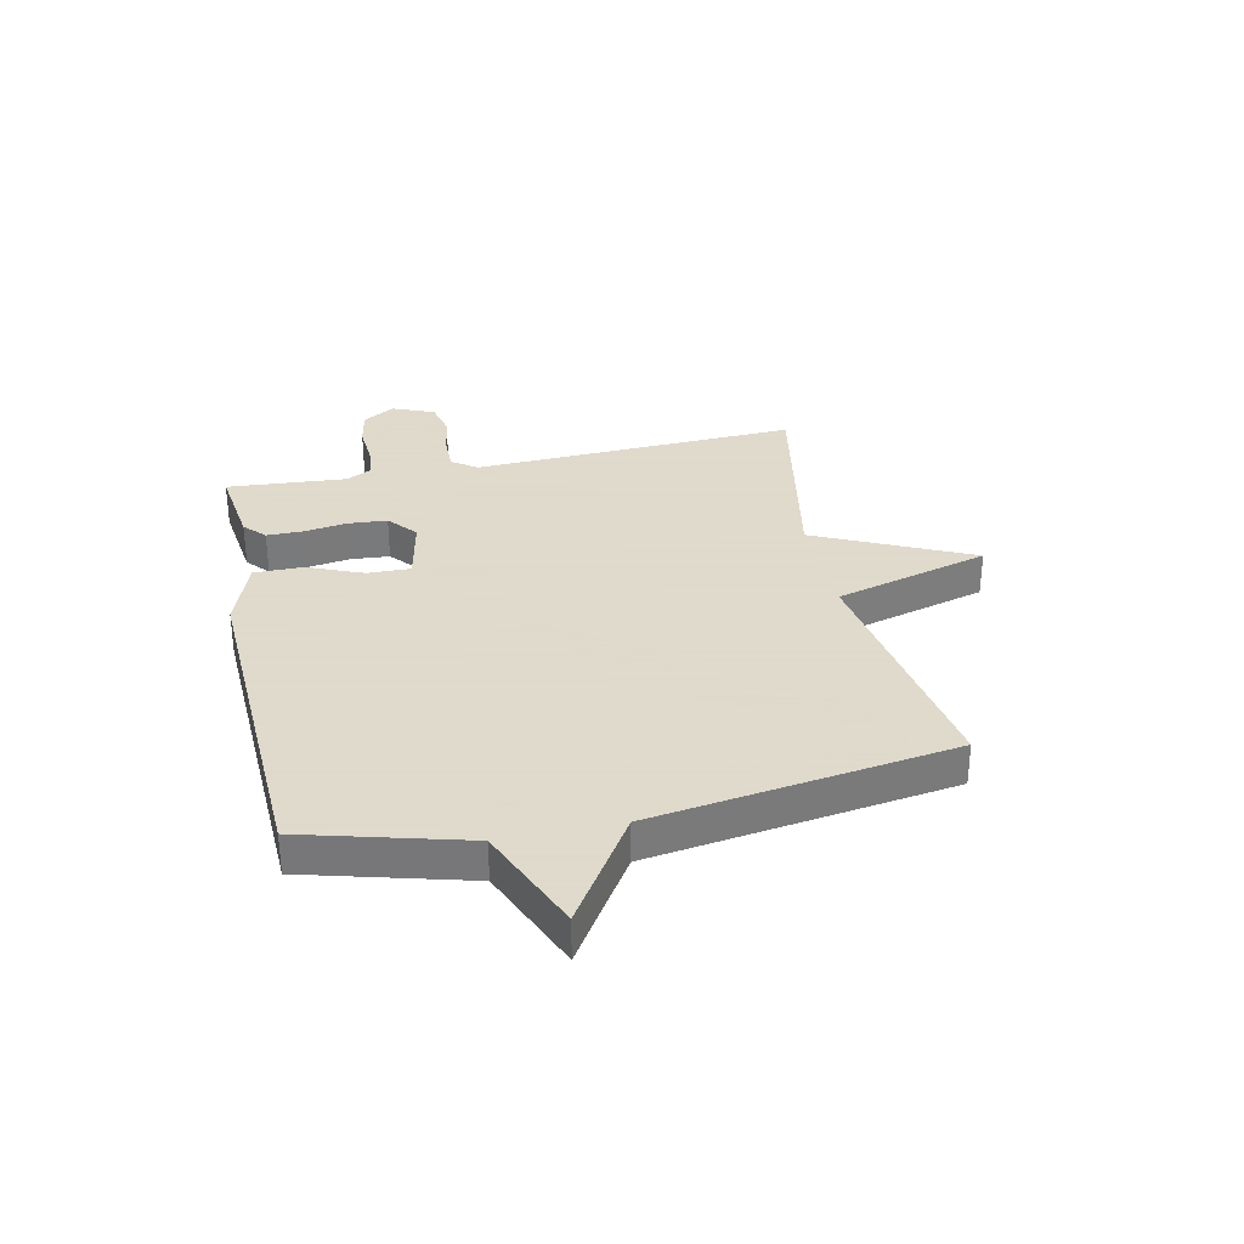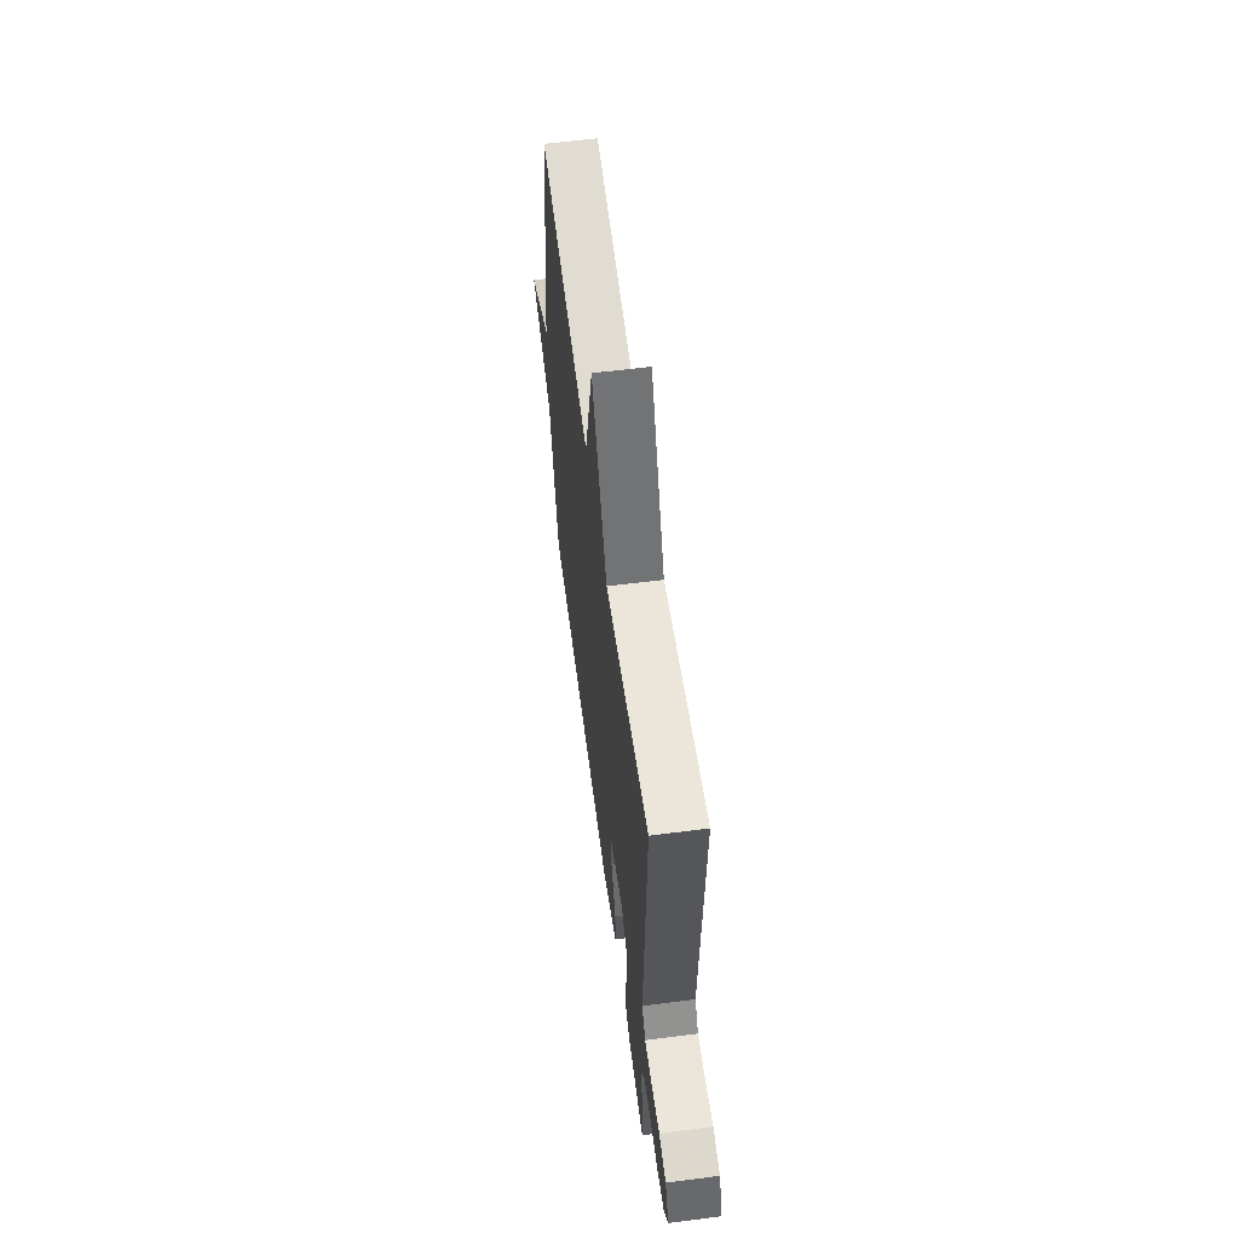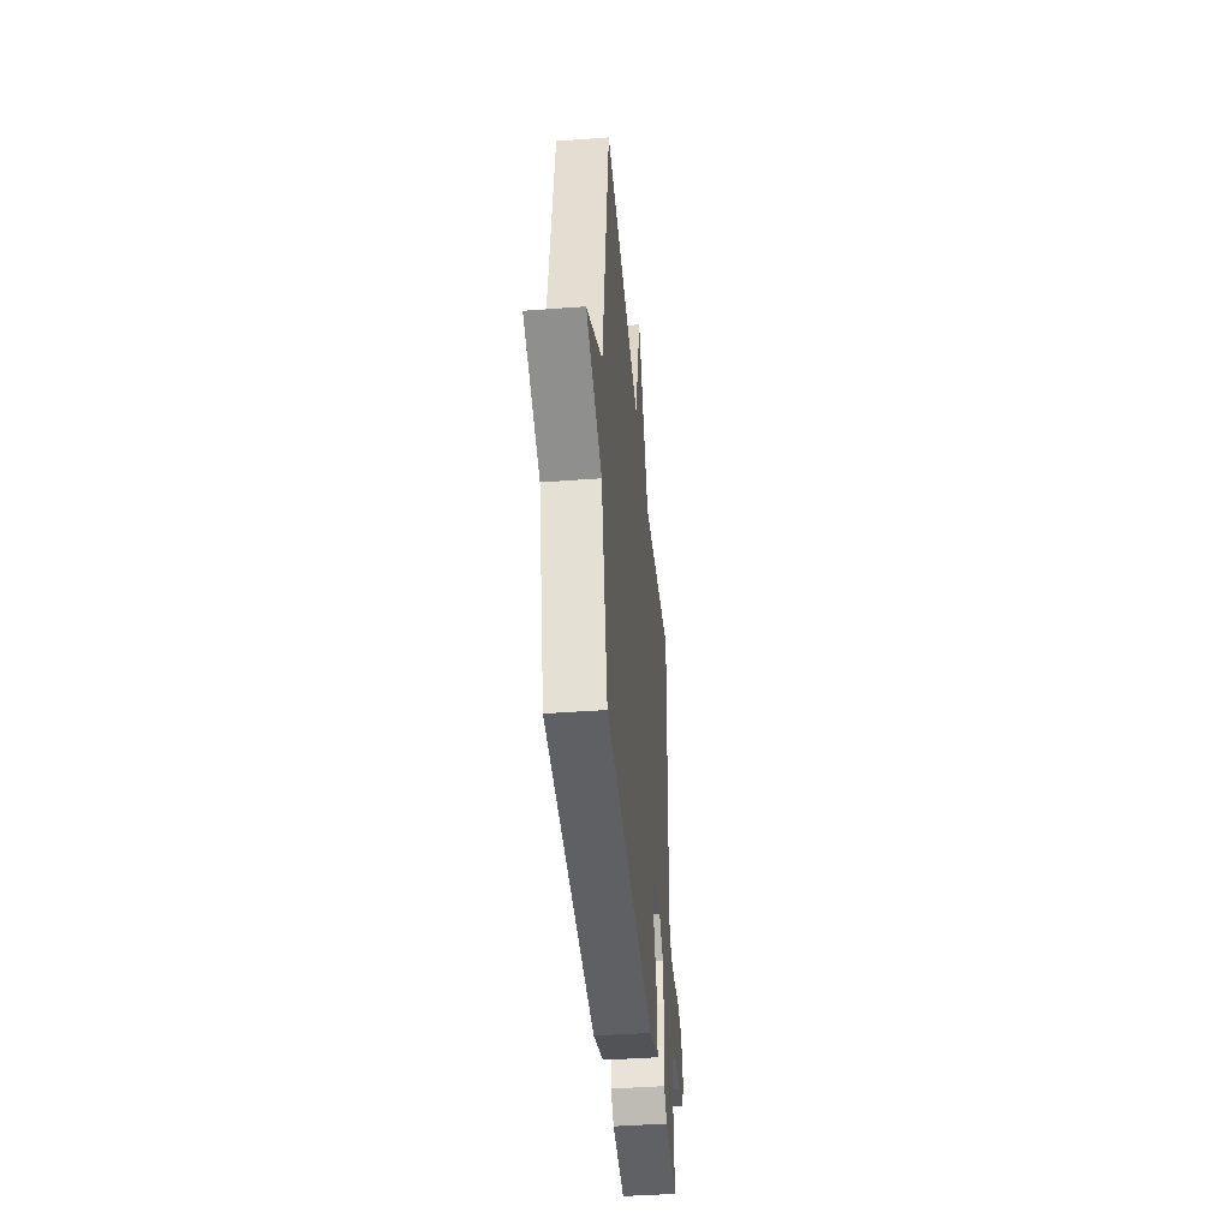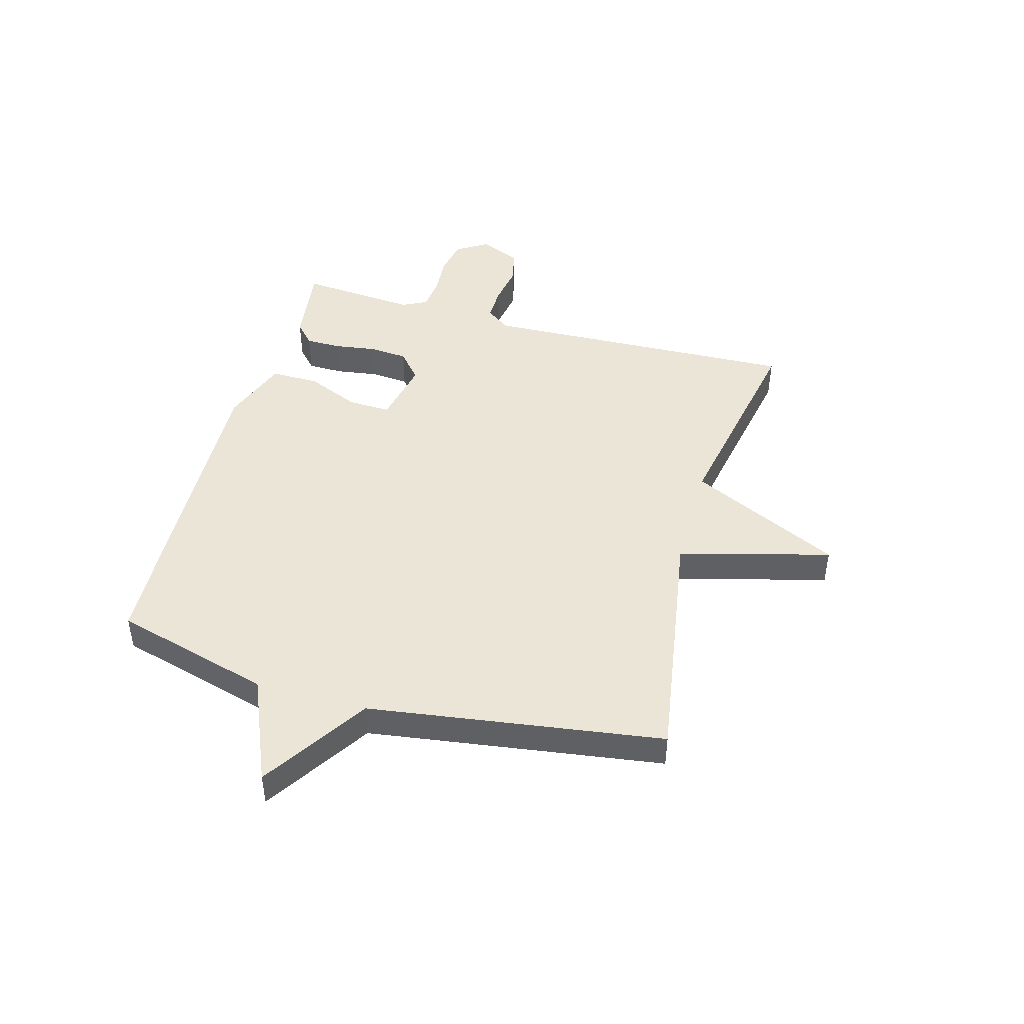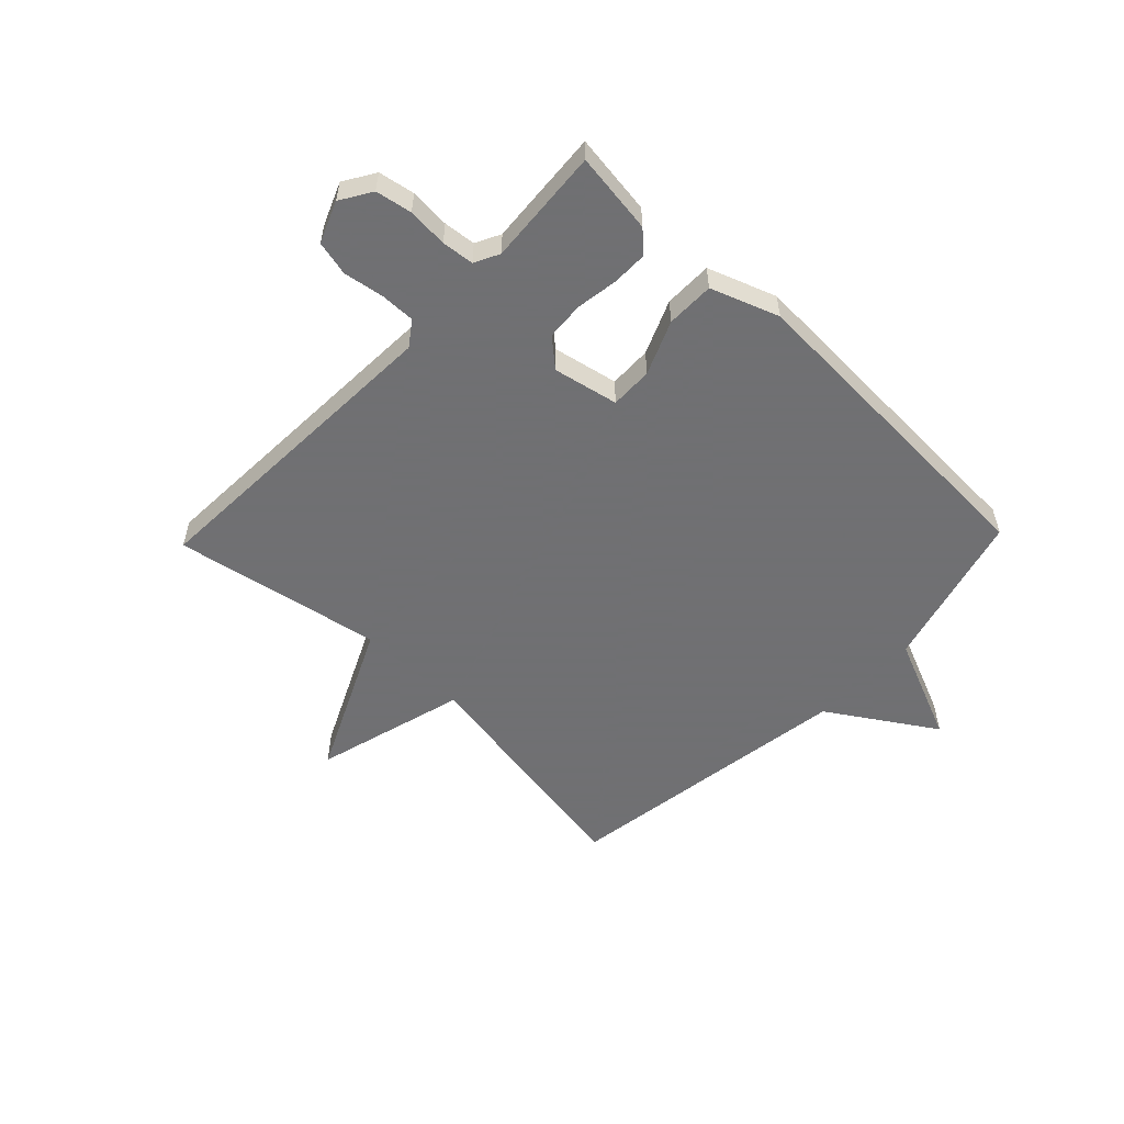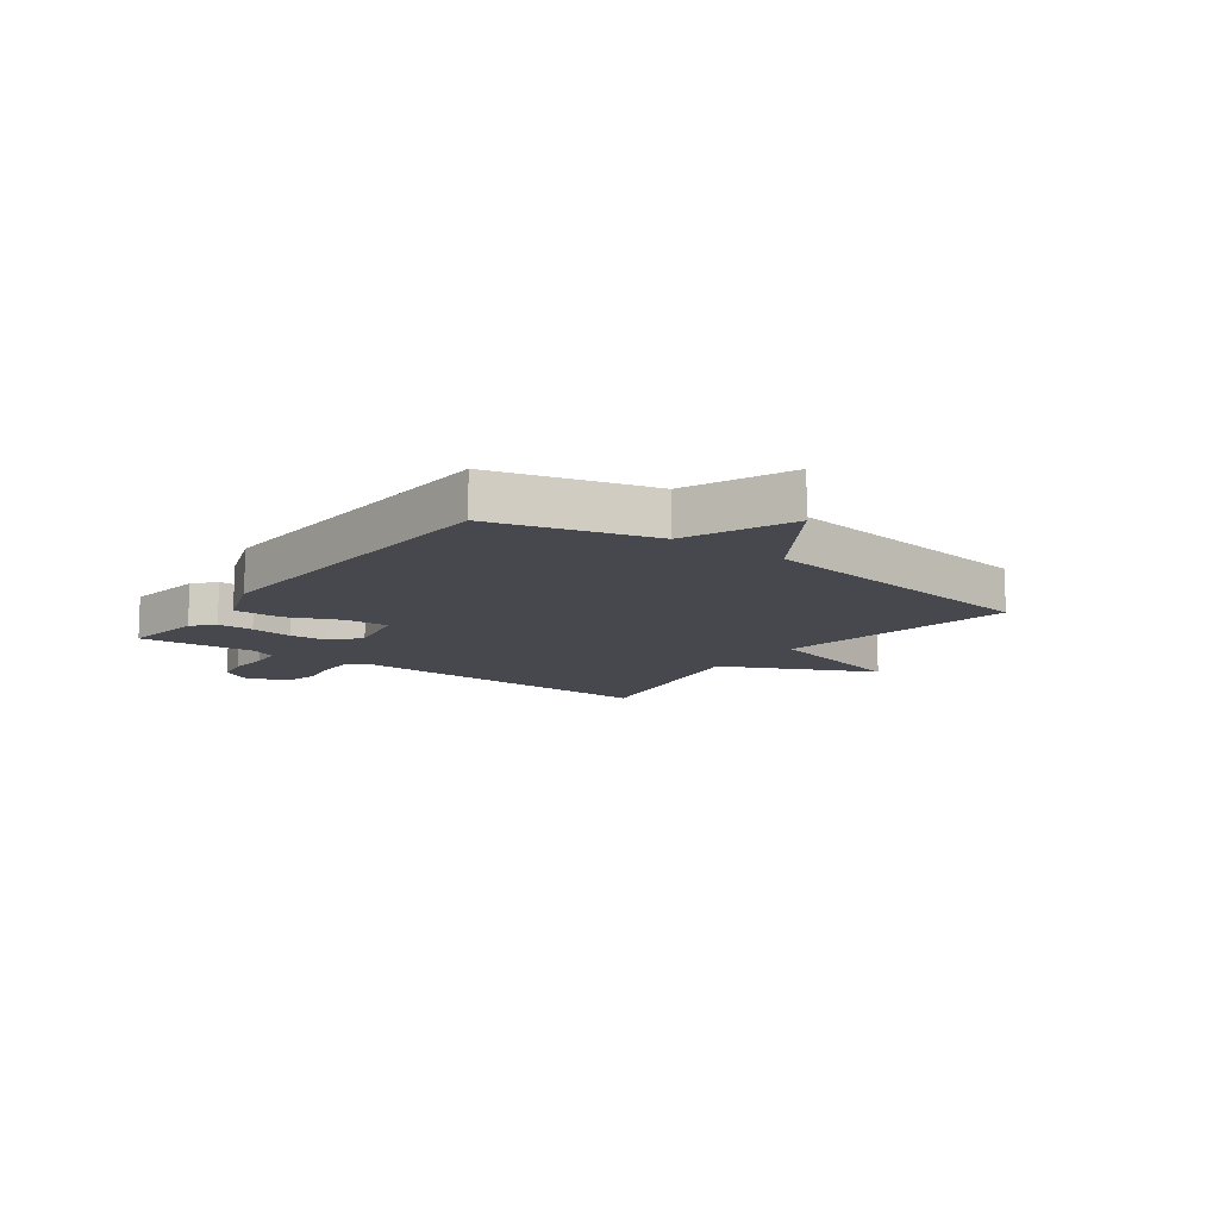
<metadata>
{"format":"obj","ext":"obj","renderer":"f3d","projection":"perspective","resolution":1024,"background":"white","views":[{"elev":32.4,"azim":-102.2,"up":"+Y"},{"elev":60.2,"azim":82.5,"up":"+Z"},{"elev":-42.7,"azim":-84.9,"up":"+Z"},{"elev":45.8,"azim":-74.4,"up":"+Y"},{"elev":-55.0,"azim":136.1,"up":"+Y"},{"elev":-11.8,"azim":-126.4,"up":"+Y"}]}
</metadata>
<code>
v -0.5 0.07 0.5
v -0.069 0.07 0.43
v 0.004 0.07 0.698
v 0.131 0.07 0.43
v 0.5 0.07 0.5
v 0.477 0.07 -0.064
v 0.508 0.07 -0.107
v 0.569 0.07 -0.106
v 0.641 0.07 -0.094
v 0.702 0.07 -0.108
v 0.732 0.07 -0.181
v 0.698 0.07 -0.236
v 0.634 0.07 -0.248
v 0.563 0.07 -0.243
v 0.506 0.07 -0.249
v 0.484 0.07 -0.293
v 0.5 0.07 -0.5
v 0.356 0.07 -0.481
v 0.319 0.07 -0.447
v 0.319 0.07 -0.384
v 0.33 0.07 -0.309
v 0.325 0.07 -0.242
v 0.276 0.07 -0.2
v 0.161 0.07 -0.224
v 0.163 0.07 -0.299
v 0.203 0.07 -0.394
v 0.203 0.07 -0.479
v 0.083 0.07 -0.523
v -0.5 0.07 -0.5
v -0.576 0.07 -0.221
v -0.763 0.07 -0.142
v -0.576 0.07 -0.021
v -0.5 0 0.5
v -0.069 0 0.43
v 0.004 0 0.698
v 0.131 0 0.43
v 0.5 0 0.5
v 0.477 0 -0.064
v 0.508 0 -0.107
v 0.569 0 -0.106
v 0.641 0 -0.094
v 0.702 0 -0.108
v 0.732 0 -0.181
v 0.698 0 -0.236
v 0.634 0 -0.248
v 0.563 0 -0.243
v 0.506 0 -0.249
v 0.484 0 -0.293
v 0.5 0 -0.5
v 0.356 0 -0.481
v 0.319 0 -0.447
v 0.319 0 -0.384
v 0.33 0 -0.309
v 0.325 0 -0.242
v 0.276 0 -0.2
v 0.161 0 -0.224
v 0.163 0 -0.299
v 0.203 0 -0.394
v 0.203 0 -0.479
v 0.083 0 -0.523
v -0.5 0 -0.5
v -0.576 0 -0.221
v -0.763 0 -0.142
v -0.576 0 -0.021
f 30 31 32
f 30 32 1
f 29 30 1
f 28 29 1
f 27 28 1
f 26 27 1
f 25 26 1
f 24 25 1 2
f 2 3 4
f 24 2 4
f 23 24 4
f 4 5 6
f 23 4 6
f 22 23 6
f 21 22 6 7
f 19 20 21
f 18 19 21
f 17 18 21
f 16 17 21
f 21 7 8
f 16 21 8
f 15 16 8
f 9 10 11
f 8 9 11
f 15 8 11
f 14 15 11
f 11 12 13 14
f 64 63 62
f 33 64 62
f 33 62 61
f 33 61 60
f 33 60 59
f 33 59 58
f 33 58 57
f 34 33 57 56
f 36 35 34
f 36 34 56
f 36 56 55
f 38 37 36
f 38 36 55
f 38 55 54
f 39 38 54 53
f 53 52 51
f 53 51 50
f 53 50 49
f 53 49 48
f 40 39 53
f 40 53 48
f 40 48 47
f 43 42 41
f 43 41 40
f 43 40 47
f 43 47 46
f 46 45 44 43
f 1 33 34 2
f 2 34 35 3
f 3 35 36 4
f 4 36 37 5
f 5 37 38 6
f 6 38 39 7
f 7 39 40 8
f 8 40 41 9
f 9 41 42 10
f 10 42 43 11
f 11 43 44 12
f 12 44 45 13
f 13 45 46 14
f 14 46 47 15
f 15 47 48 16
f 16 48 49 17
f 17 49 50 18
f 18 50 51 19
f 19 51 52 20
f 20 52 53 21
f 21 53 54 22
f 22 54 55 23
f 23 55 56 24
f 24 56 57 25
f 25 57 58 26
f 26 58 59 27
f 27 59 60 28
f 28 60 61 29
f 29 61 62 30
f 30 62 63 31
f 31 63 64 32
f 32 64 33 1

</code>
